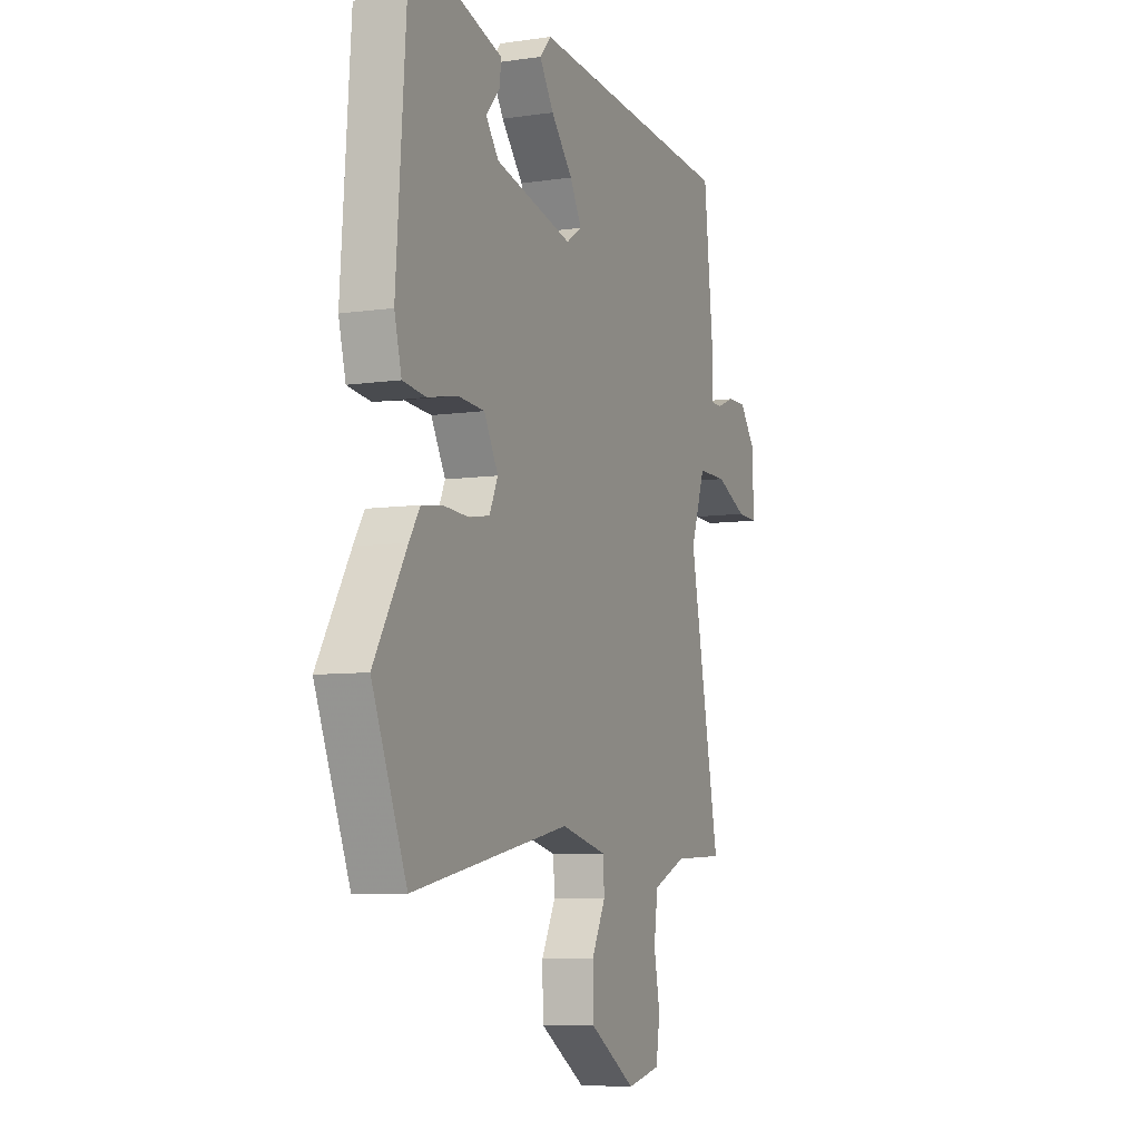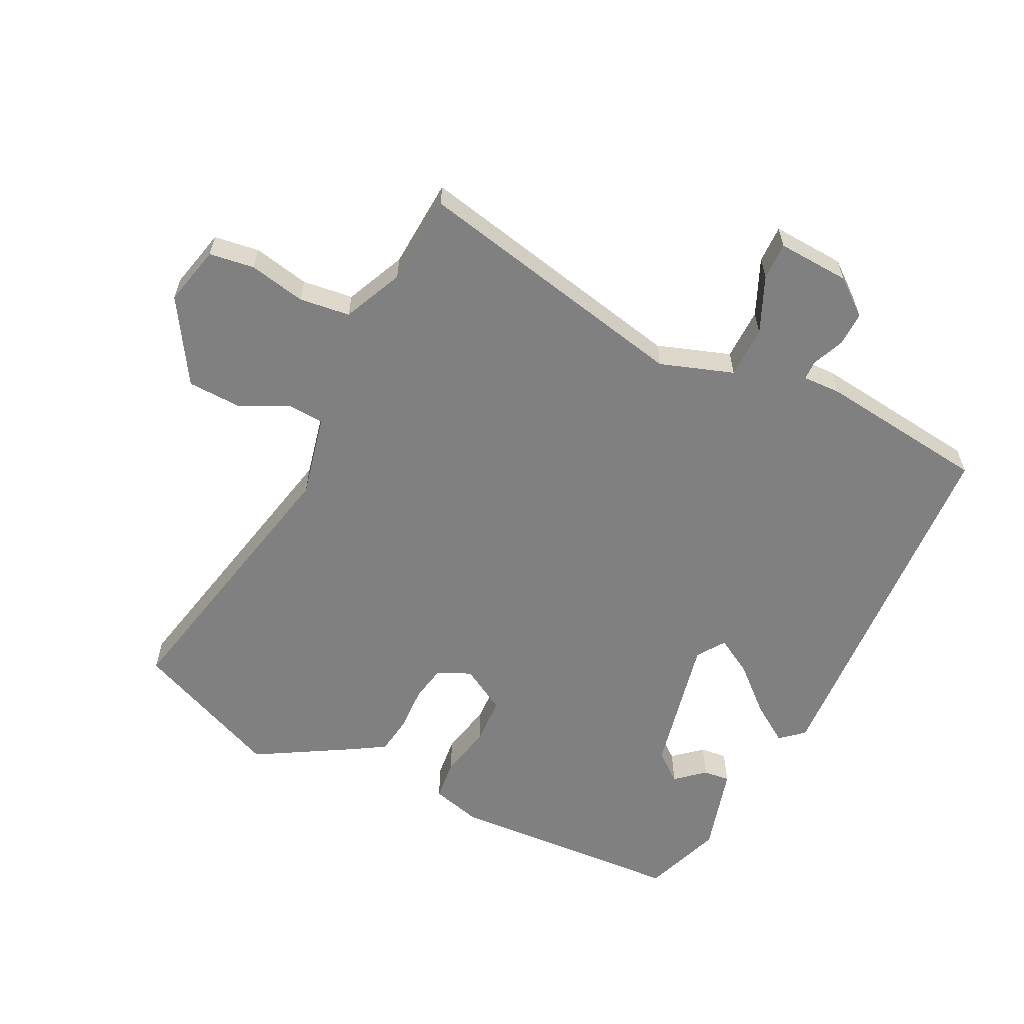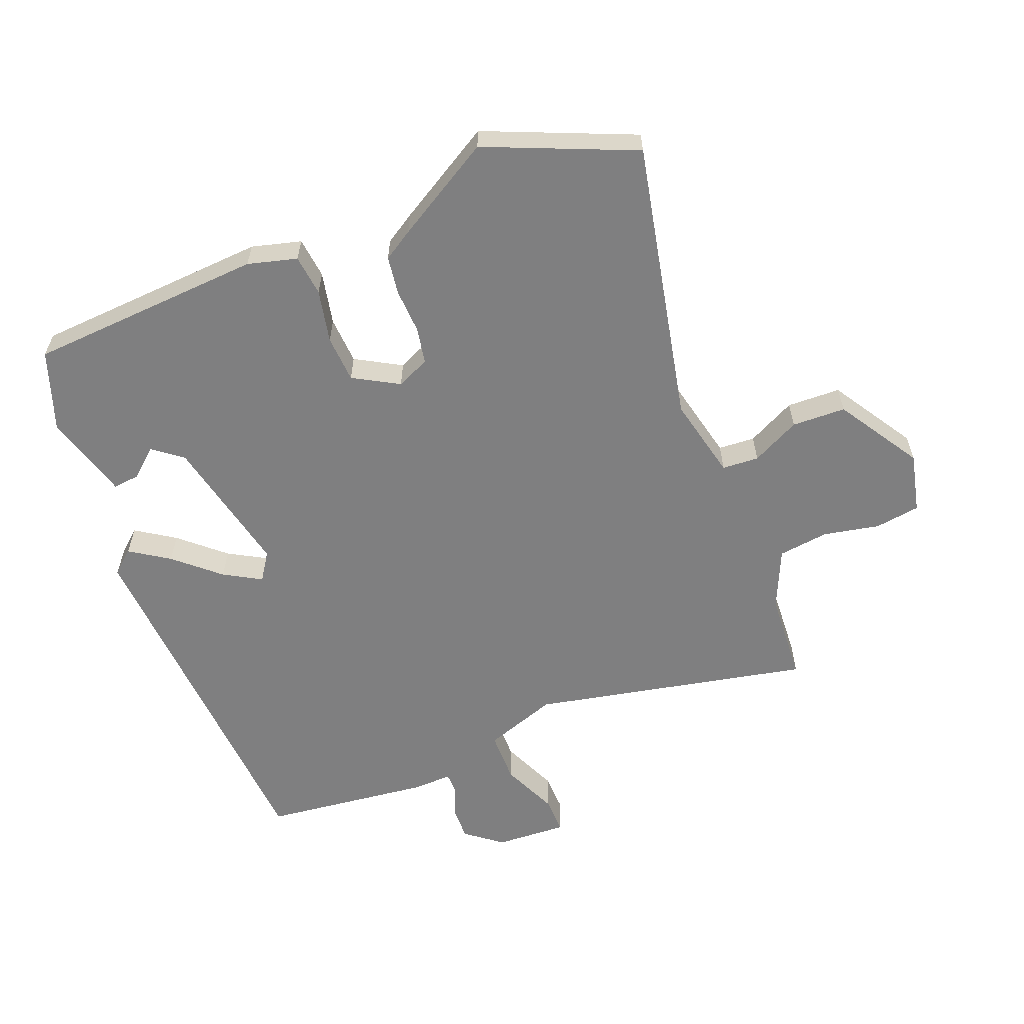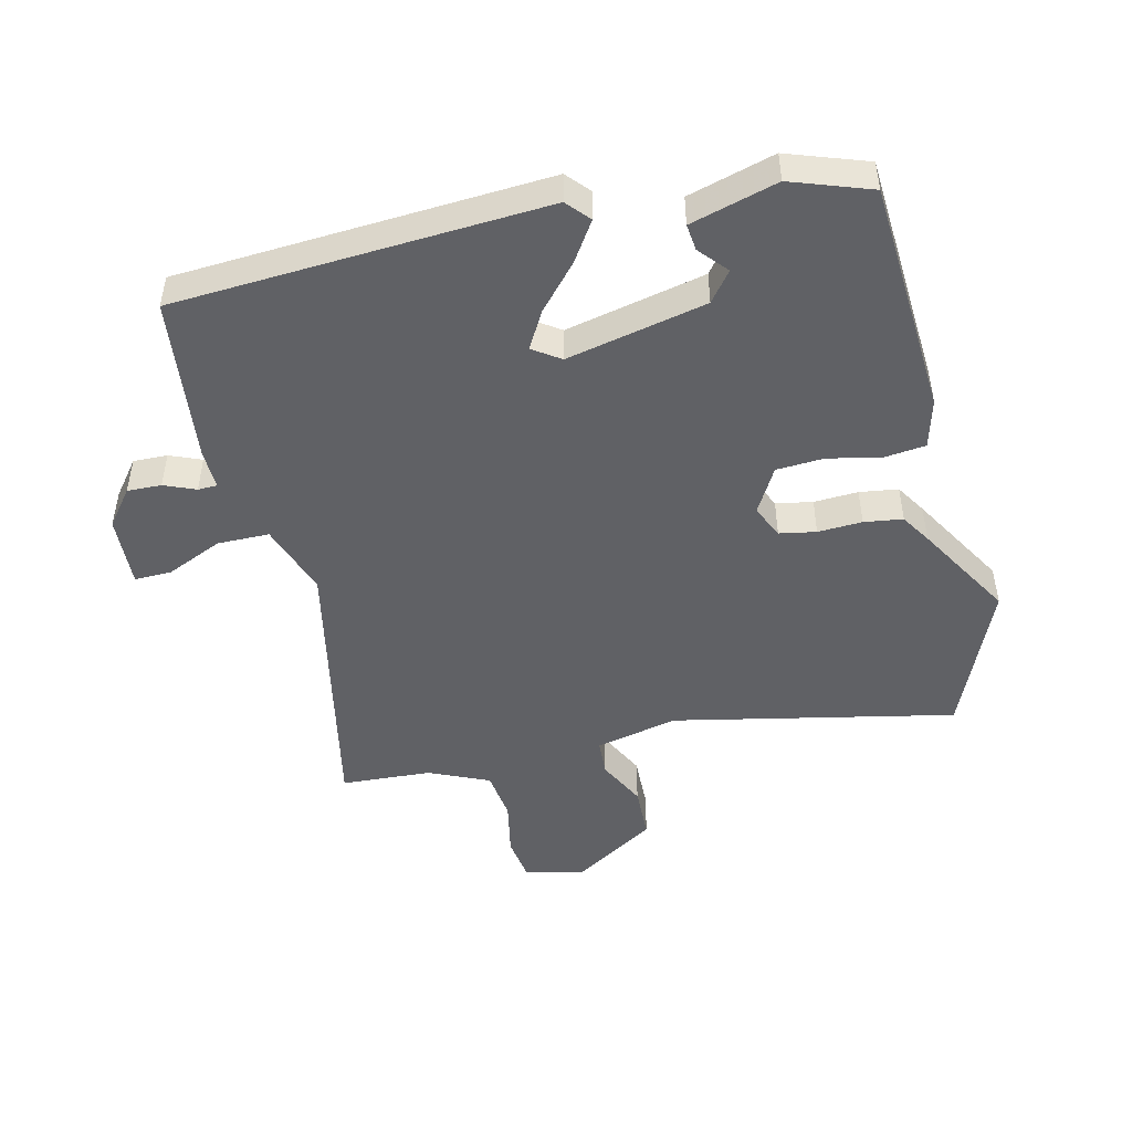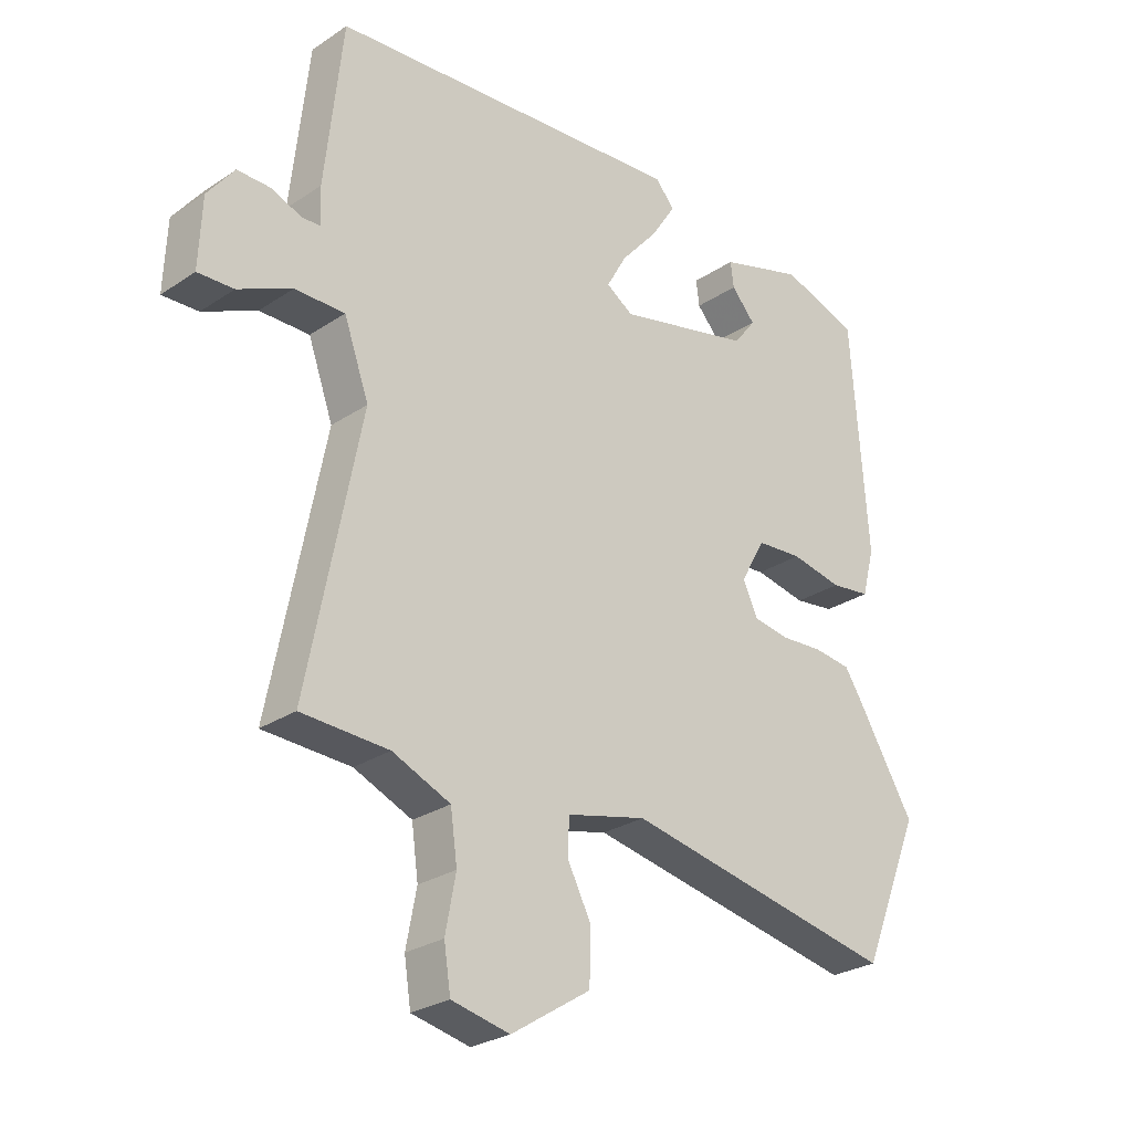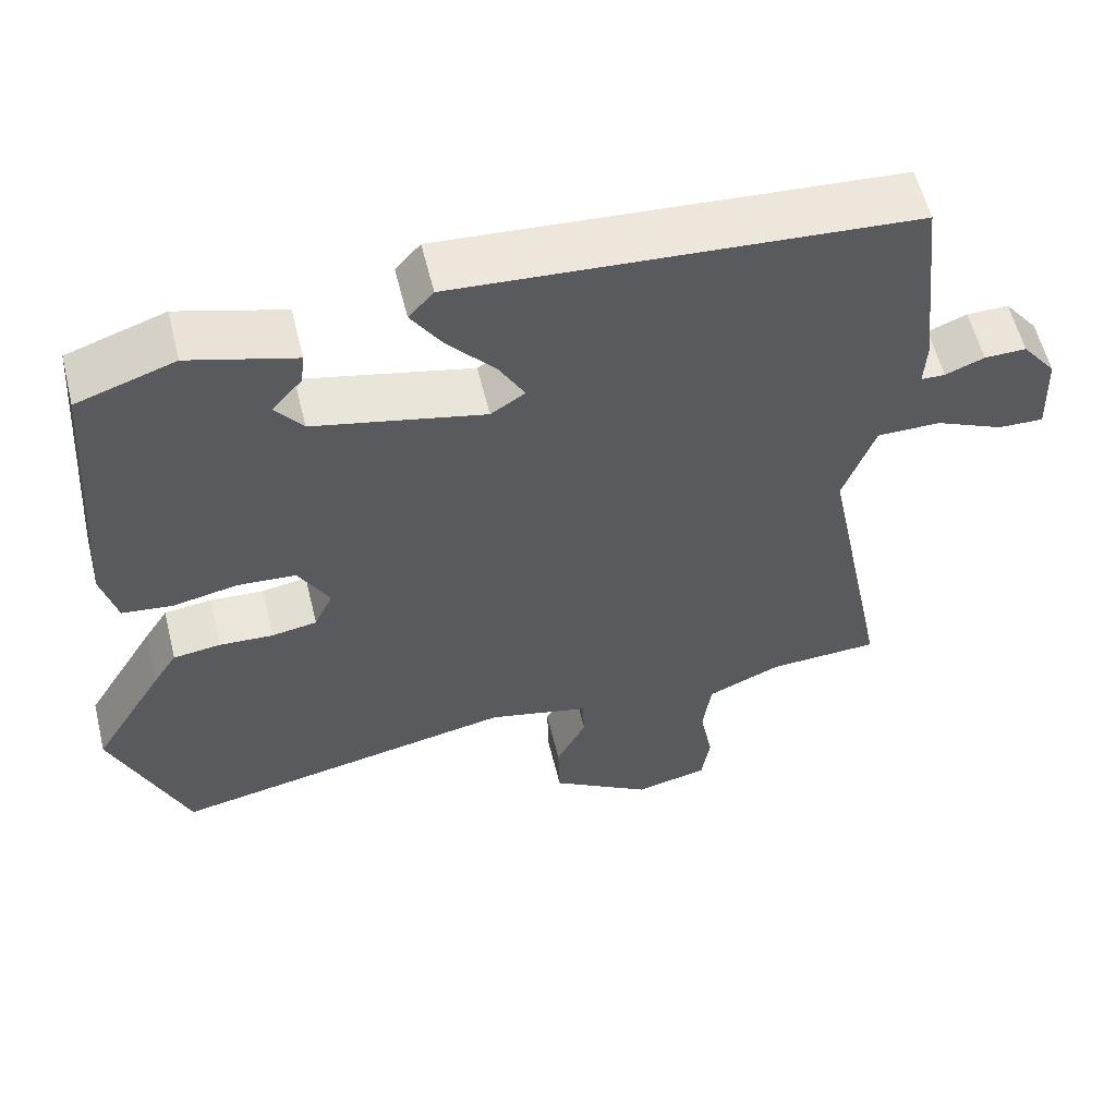
<metadata>
{"format":"obj","ext":"obj","renderer":"f3d","projection":"perspective","resolution":1024,"background":"white","views":[{"elev":-7.4,"azim":112.6,"up":"+Z"},{"elev":-60.1,"azim":-117.1,"up":"+Y"},{"elev":-59.8,"azim":111.0,"up":"+Y"},{"elev":-48.1,"azim":12.9,"up":"+Y"},{"elev":-26.9,"azim":-44.0,"up":"+Z"},{"elev":58.1,"azim":166.2,"up":"+Z"}]}
</metadata>
<code>
v 0.566 0.07 -0.339
v 0.469 0.07 -0.575
v 0.023 0.07 -0.486
v -0.107 0.07 -0.517
v -0.11 0.07 -0.575
v -0.071 0.07 -0.651
v -0.073 0.07 -0.736
v -0.203 0.07 -0.819
v -0.298 0.07 -0.798
v -0.309 0.07 -0.727
v -0.292 0.07 -0.638
v -0.303 0.07 -0.558
v -0.398 0.07 -0.517
v -0.541 0.07 -0.51
v -0.454 0.07 -0.07
v -0.495 0.07 0.045
v -0.577 0.07 0.045
v -0.665 0.07 0.005
v -0.724 0.07 0.003
v -0.719 0.07 0.117
v -0.675 0.07 0.174
v -0.621 0.07 0.173
v -0.571 0.07 0.153
v -0.54 0.07 0.154
v -0.543 0.07 0.214
v -0.514 0.07 0.481
v 0.071 0.07 0.522
v 0.103 0.07 0.486
v 0.063 0.07 0.424
v 0.002 0.07 0.354
v -0.031 0.07 0.295
v 0.013 0.07 0.266
v 0.233 0.07 0.316
v 0.269 0.07 0.363
v 0.23 0.07 0.407
v 0.225 0.07 0.449
v 0.362 0.07 0.489
v 0.488 0.07 0.446
v 0.515 0.07 0.073
v 0.495 0.07 -0.005
v 0.43 0.07 -0.013
v 0.346 0.07 0.004
v 0.271 0.07 -0.001
v 0.231 0.07 -0.073
v 0.255 0.07 -0.125
v 0.313 0.07 -0.135
v 0.383 0.07 -0.131
v 0.444 0.07 -0.139
v 0.474 0.07 -0.186
v 0.566 0 -0.339
v 0.469 0 -0.575
v 0.023 0 -0.486
v -0.107 0 -0.517
v -0.11 0 -0.575
v -0.071 0 -0.651
v -0.073 0 -0.736
v -0.203 0 -0.819
v -0.298 0 -0.798
v -0.309 0 -0.727
v -0.292 0 -0.638
v -0.303 0 -0.558
v -0.398 0 -0.517
v -0.541 0 -0.51
v -0.454 0 -0.07
v -0.495 0 0.045
v -0.577 0 0.045
v -0.665 0 0.005
v -0.724 0 0.003
v -0.719 0 0.117
v -0.675 0 0.174
v -0.621 0 0.173
v -0.571 0 0.153
v -0.54 0 0.154
v -0.543 0 0.214
v -0.514 0 0.481
v 0.071 0 0.522
v 0.103 0 0.486
v 0.063 0 0.424
v 0.002 0 0.354
v -0.031 0 0.295
v 0.013 0 0.266
v 0.233 0 0.316
v 0.269 0 0.363
v 0.23 0 0.407
v 0.225 0 0.449
v 0.362 0 0.489
v 0.488 0 0.446
v 0.515 0 0.073
v 0.495 0 -0.005
v 0.43 0 -0.013
v 0.346 0 0.004
v 0.271 0 -0.001
v 0.231 0 -0.073
v 0.255 0 -0.125
v 0.313 0 -0.135
v 0.383 0 -0.131
v 0.444 0 -0.139
v 0.474 0 -0.186
f 46 47 48 49
f 45 46 49 1
f 39 40 41 42
f 39 42 43
f 38 39 43
f 37 38 43 44
f 34 35 36 37
f 27 28 29 30
f 27 30 31
f 24 25 26 27
f 24 27 31
f 20 21 22 23
f 20 23 24
f 17 18 19 20
f 16 17 20 24
f 13 14 15
f 12 13 15
f 8 9 10 11
f 8 11 12
f 5 6 7 8
f 4 5 8 12
f 3 4 12 15
f 45 1 2 3
f 44 45 3 15
f 34 37 44
f 33 34 44
f 32 33 44 15
f 16 24 31 32
f 15 16 32
f 98 97 96 95
f 50 98 95 94
f 91 90 89 88
f 92 91 88
f 92 88 87
f 93 92 87 86
f 86 85 84 83
f 79 78 77 76
f 80 79 76
f 76 75 74 73
f 80 76 73
f 72 71 70 69
f 73 72 69
f 69 68 67 66
f 73 69 66 65
f 64 63 62
f 64 62 61
f 60 59 58 57
f 61 60 57
f 57 56 55 54
f 61 57 54 53
f 64 61 53 52
f 52 51 50 94
f 64 52 94 93
f 93 86 83
f 93 83 82
f 64 93 82 81
f 81 80 73 65
f 81 65 64
f 1 50 51 2
f 2 51 52 3
f 3 52 53 4
f 4 53 54 5
f 5 54 55 6
f 6 55 56 7
f 7 56 57 8
f 8 57 58 9
f 9 58 59 10
f 10 59 60 11
f 11 60 61 12
f 12 61 62 13
f 13 62 63 14
f 14 63 64 15
f 15 64 65 16
f 16 65 66 17
f 17 66 67 18
f 18 67 68 19
f 19 68 69 20
f 20 69 70 21
f 21 70 71 22
f 22 71 72 23
f 23 72 73 24
f 24 73 74 25
f 25 74 75 26
f 26 75 76 27
f 27 76 77 28
f 28 77 78 29
f 29 78 79 30
f 30 79 80 31
f 31 80 81 32
f 32 81 82 33
f 33 82 83 34
f 34 83 84 35
f 35 84 85 36
f 36 85 86 37
f 37 86 87 38
f 38 87 88 39
f 39 88 89 40
f 40 89 90 41
f 41 90 91 42
f 42 91 92 43
f 43 92 93 44
f 44 93 94 45
f 45 94 95 46
f 46 95 96 47
f 47 96 97 48
f 48 97 98 49
f 49 98 50 1

</code>
